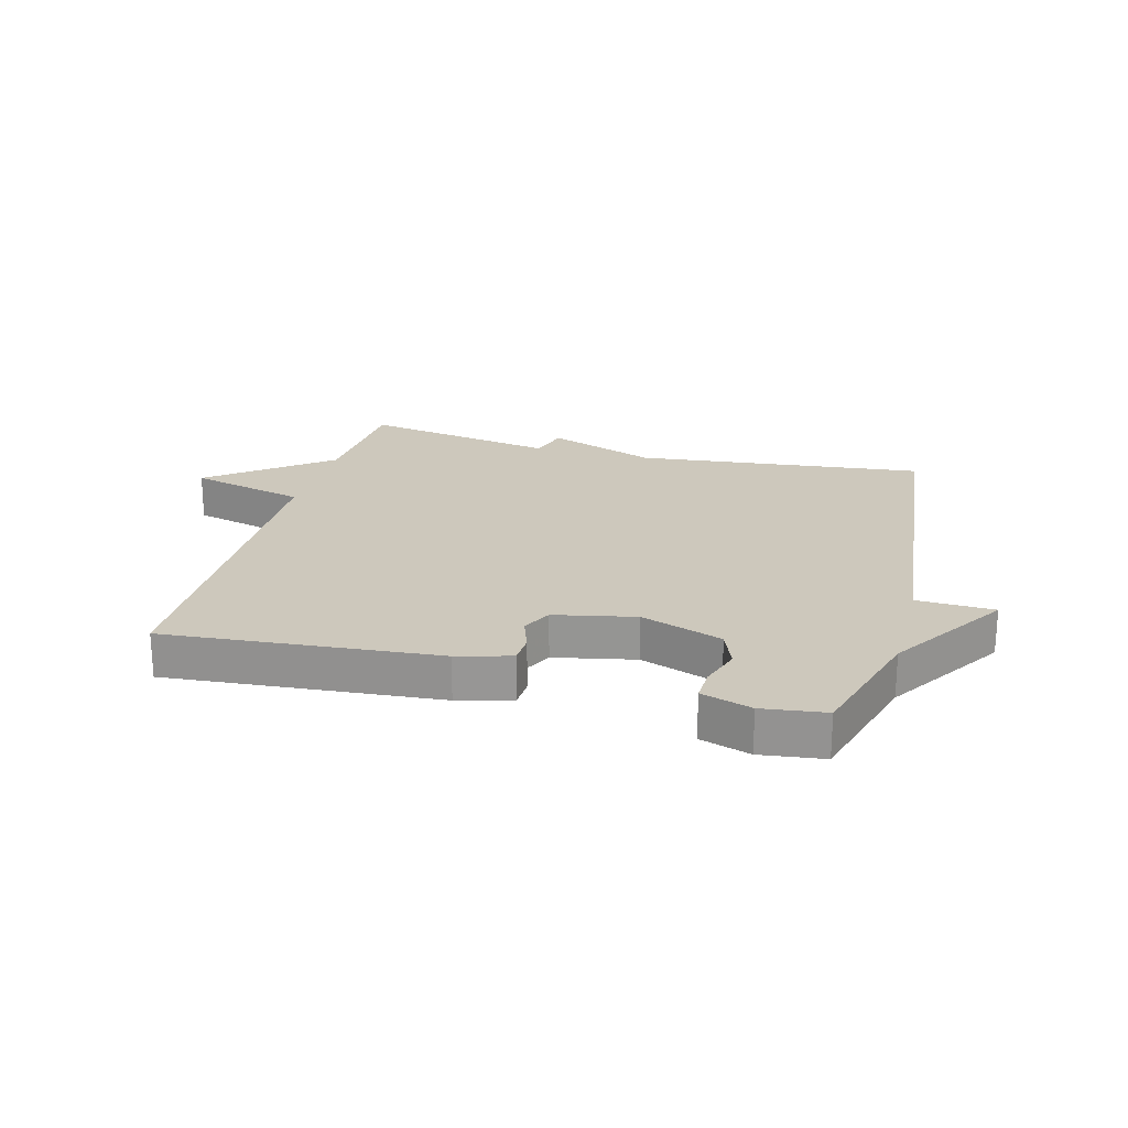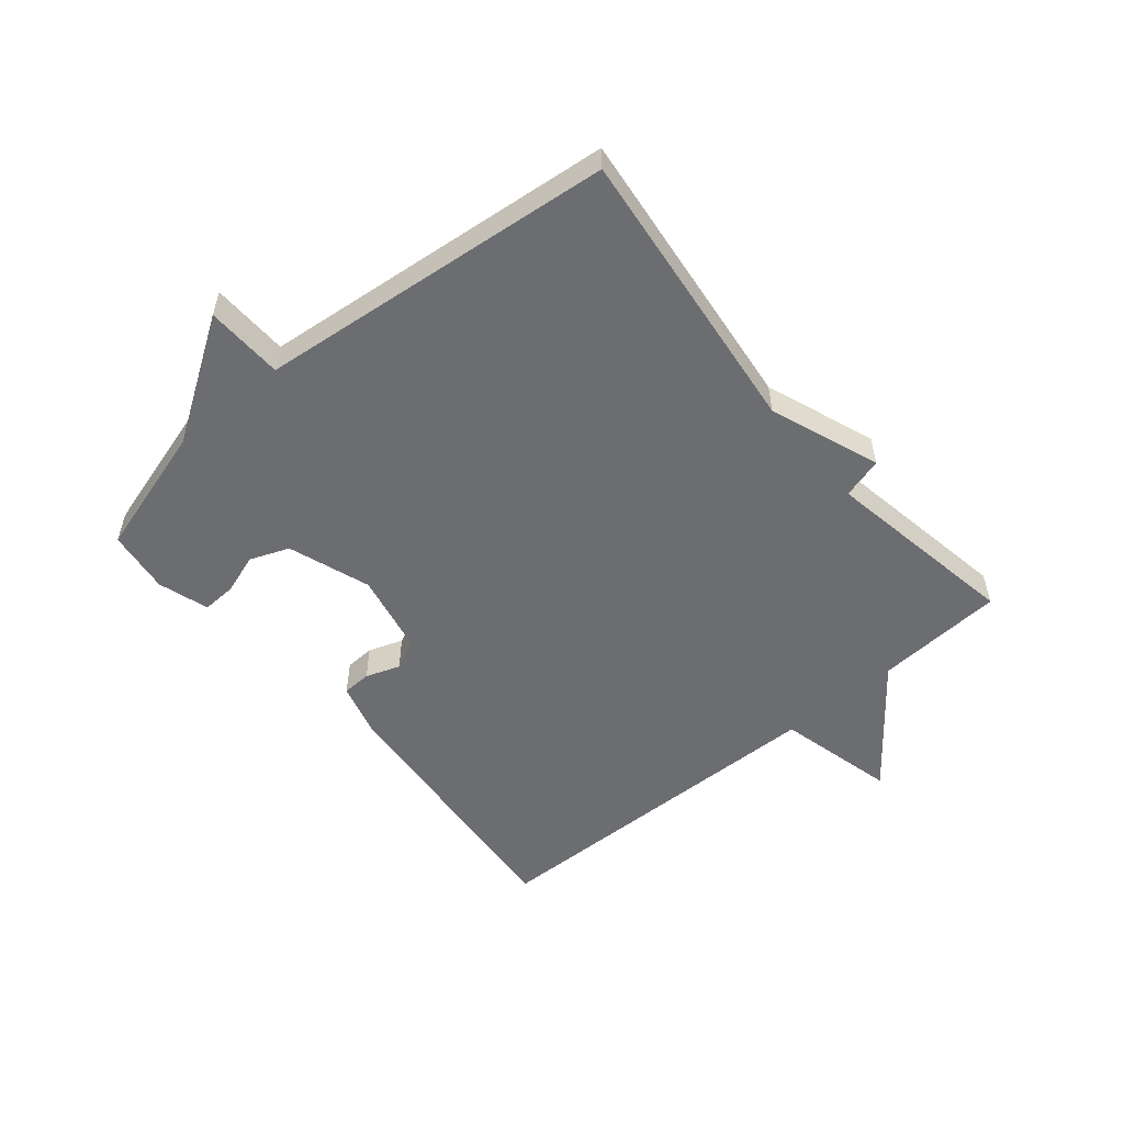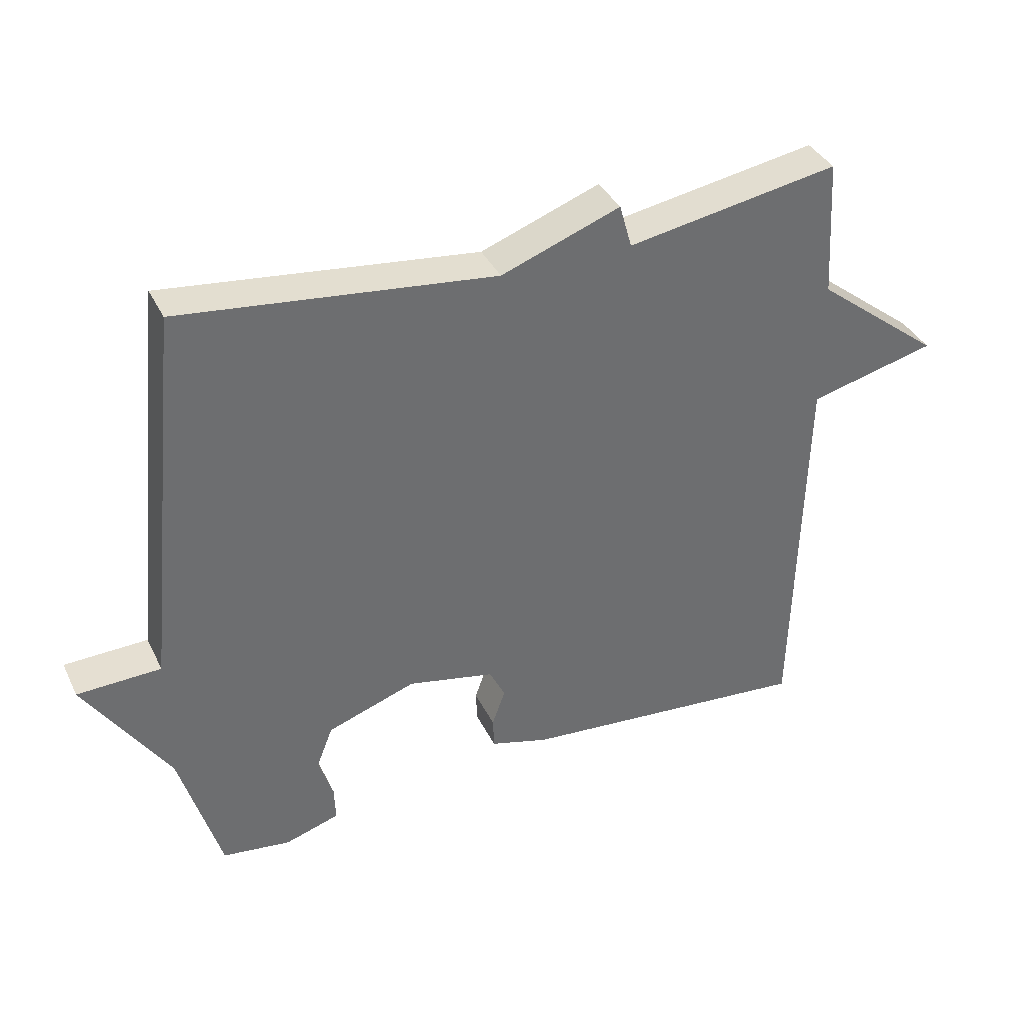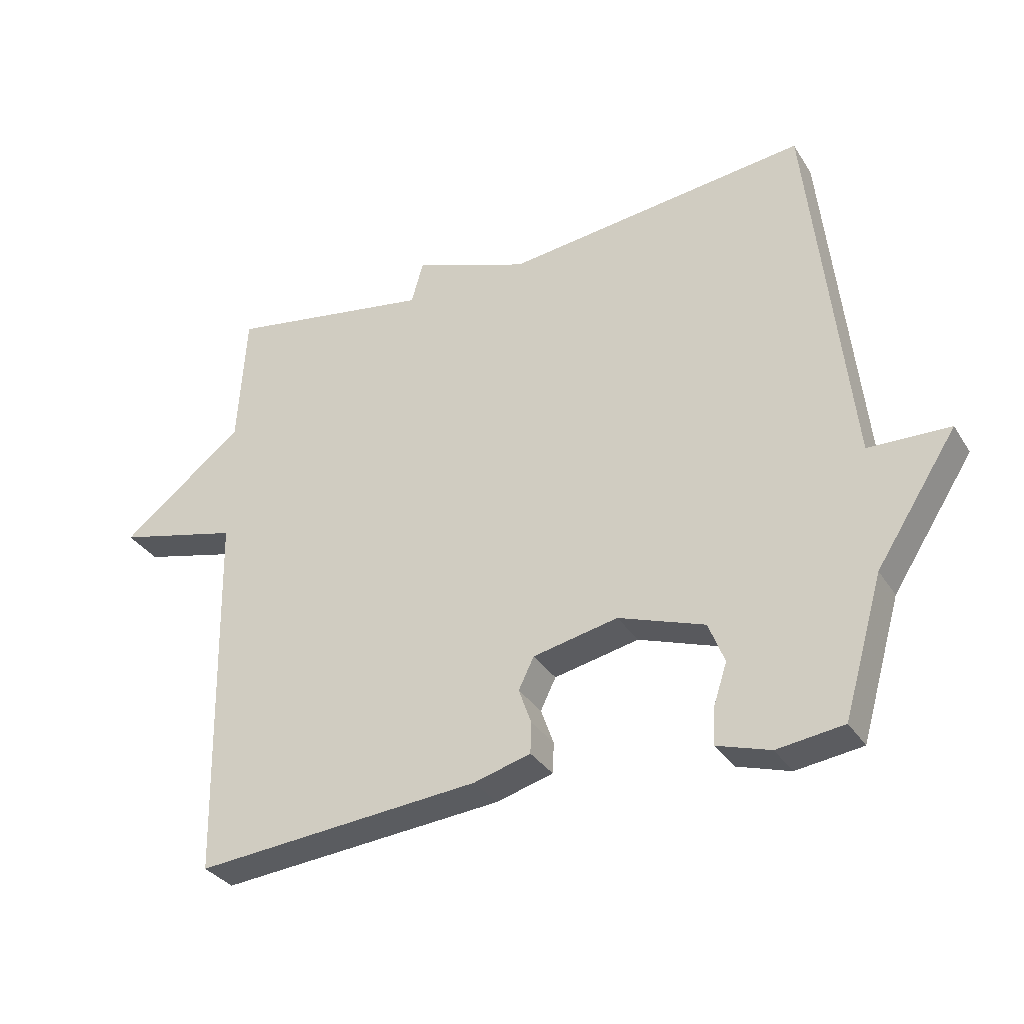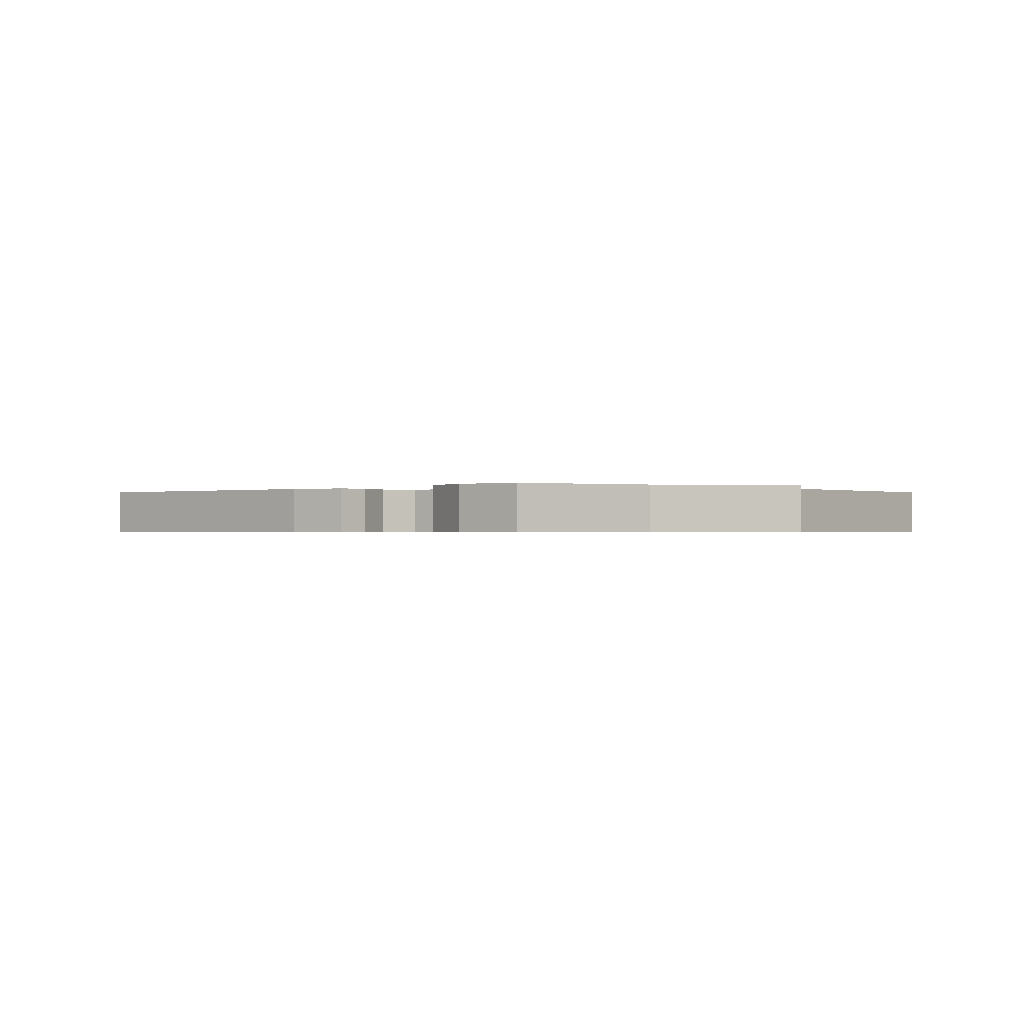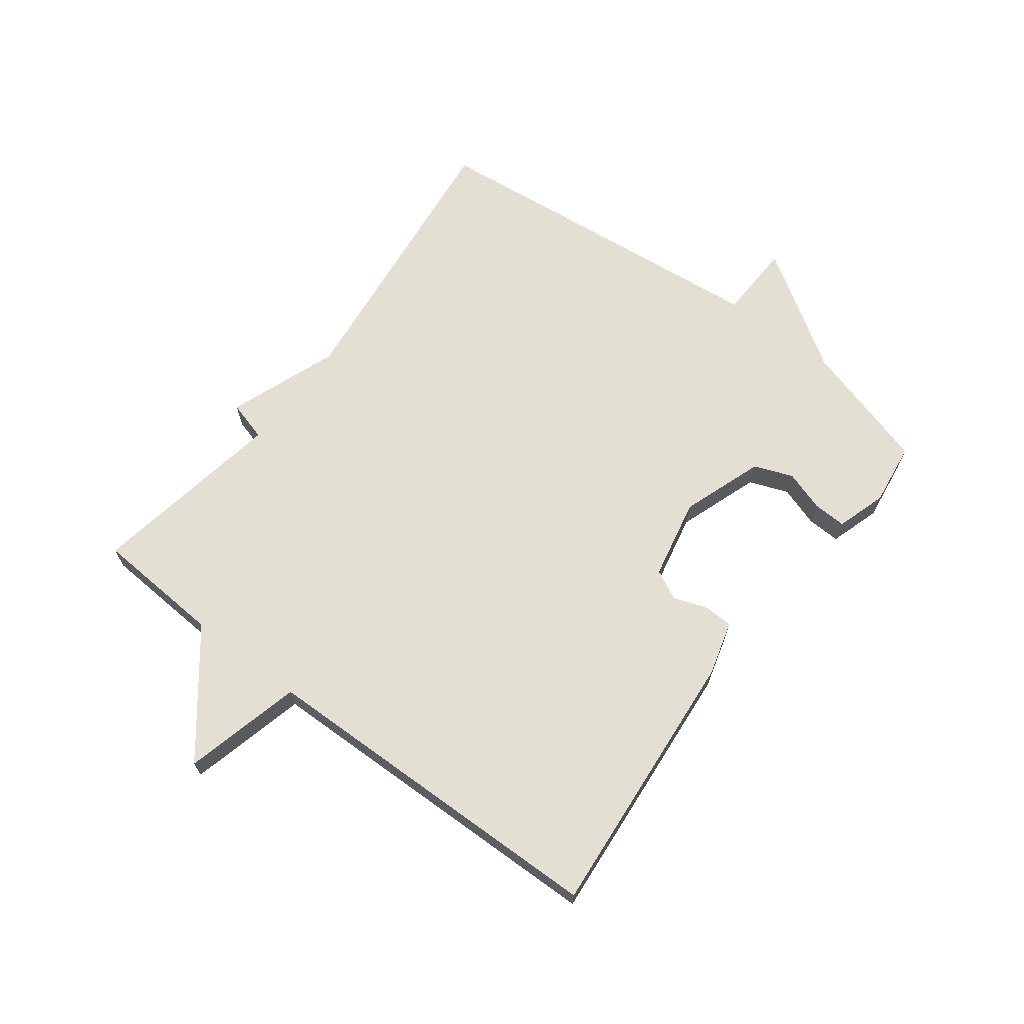
<metadata>
{"format":"obj","ext":"obj","renderer":"f3d","projection":"perspective","resolution":1024,"background":"white","views":[{"elev":22.2,"azim":-164.9,"up":"+Y"},{"elev":-54.0,"azim":-50.0,"up":"+Y"},{"elev":37.5,"azim":-23.8,"up":"+Z"},{"elev":-32.9,"azim":-152.5,"up":"+Z"},{"elev":-0.5,"azim":-135.0,"up":"+Y"},{"elev":67.0,"azim":127.2,"up":"+Y"}]}
</metadata>
<code>
v -0.5 0.07 0.5
v -0.023 0.07 0.445
v 0.158 0.07 0.512
v 0.177 0.07 0.445
v 0.5 0.07 0.5
v 0.513 0.07 0.289
v 0.707 0.07 0.137
v 0.513 0.07 0.089
v 0.5 0.07 -0.5
v 0.051 0.07 -0.461
v -0.038 0.07 -0.436
v -0.04 0.07 -0.388
v -0.02 0.07 -0.332
v -0.044 0.07 -0.283
v -0.177 0.07 -0.255
v -0.312 0.07 -0.302
v -0.337 0.07 -0.366
v -0.315 0.07 -0.433
v -0.313 0.07 -0.488
v -0.396 0.07 -0.514
v -0.5 0.07 -0.5
v -0.562 0.07 -0.286
v -0.689 0.07 -0.09
v -0.562 0.07 -0.086
v -0.5 0 0.5
v -0.023 0 0.445
v 0.158 0 0.512
v 0.177 0 0.445
v 0.5 0 0.5
v 0.513 0 0.289
v 0.707 0 0.137
v 0.513 0 0.089
v 0.5 0 -0.5
v 0.051 0 -0.461
v -0.038 0 -0.436
v -0.04 0 -0.388
v -0.02 0 -0.332
v -0.044 0 -0.283
v -0.177 0 -0.255
v -0.312 0 -0.302
v -0.337 0 -0.366
v -0.315 0 -0.433
v -0.313 0 -0.488
v -0.396 0 -0.514
v -0.5 0 -0.5
v -0.562 0 -0.286
v -0.689 0 -0.09
v -0.562 0 -0.086
f 22 23 24
f 21 22 24
f 20 21 24
f 19 20 24
f 18 19 24
f 17 18 24
f 24 1 2
f 17 24 2
f 16 17 2
f 2 3 4
f 16 2 4
f 15 16 4
f 4 5 6
f 15 4 6
f 14 15 6
f 13 14 6
f 12 13 6
f 11 12 6
f 10 11 6
f 9 10 6
f 8 9 6
f 6 7 8
f 48 47 46
f 48 46 45
f 48 45 44
f 48 44 43
f 48 43 42
f 48 42 41
f 26 25 48
f 26 48 41
f 26 41 40
f 28 27 26
f 28 26 40
f 28 40 39
f 30 29 28
f 30 28 39
f 30 39 38
f 30 38 37
f 30 37 36
f 30 36 35
f 30 35 34
f 30 34 33
f 30 33 32
f 32 31 30
f 1 25 26 2
f 2 26 27 3
f 3 27 28 4
f 4 28 29 5
f 5 29 30 6
f 6 30 31 7
f 7 31 32 8
f 8 32 33 9
f 9 33 34 10
f 10 34 35 11
f 11 35 36 12
f 12 36 37 13
f 13 37 38 14
f 14 38 39 15
f 15 39 40 16
f 16 40 41 17
f 17 41 42 18
f 18 42 43 19
f 19 43 44 20
f 20 44 45 21
f 21 45 46 22
f 22 46 47 23
f 23 47 48 24
f 24 48 25 1

</code>
